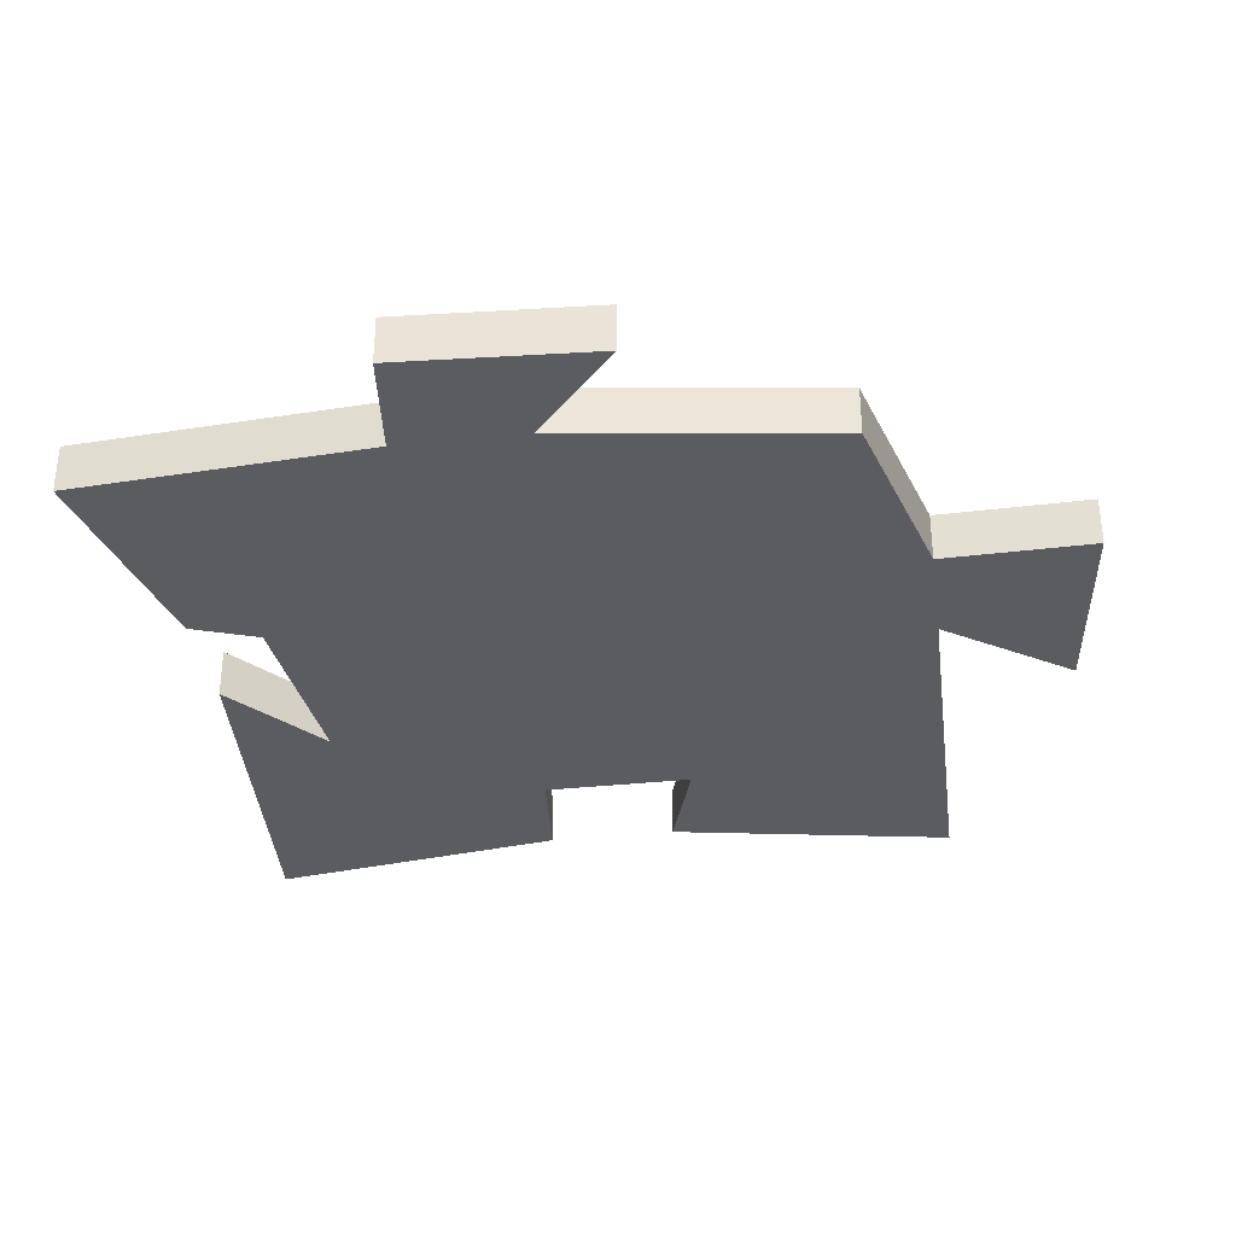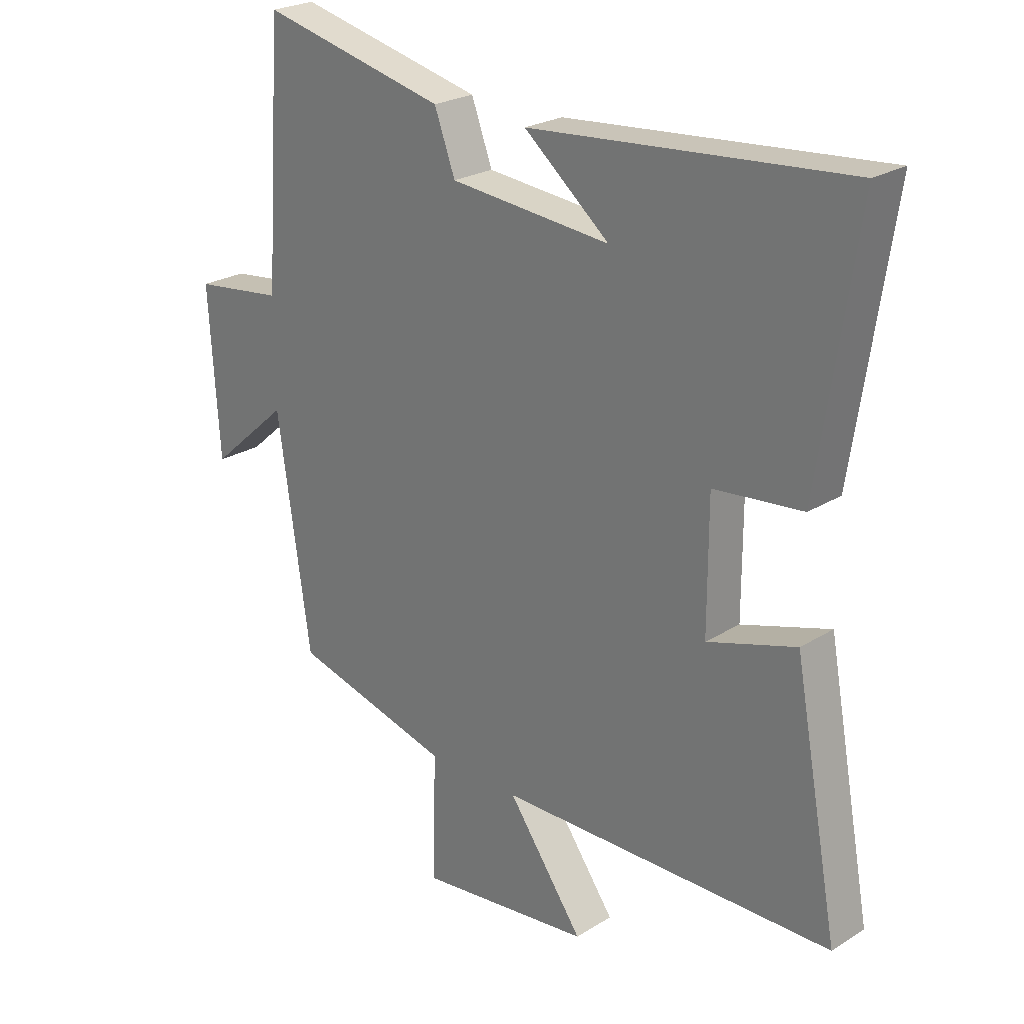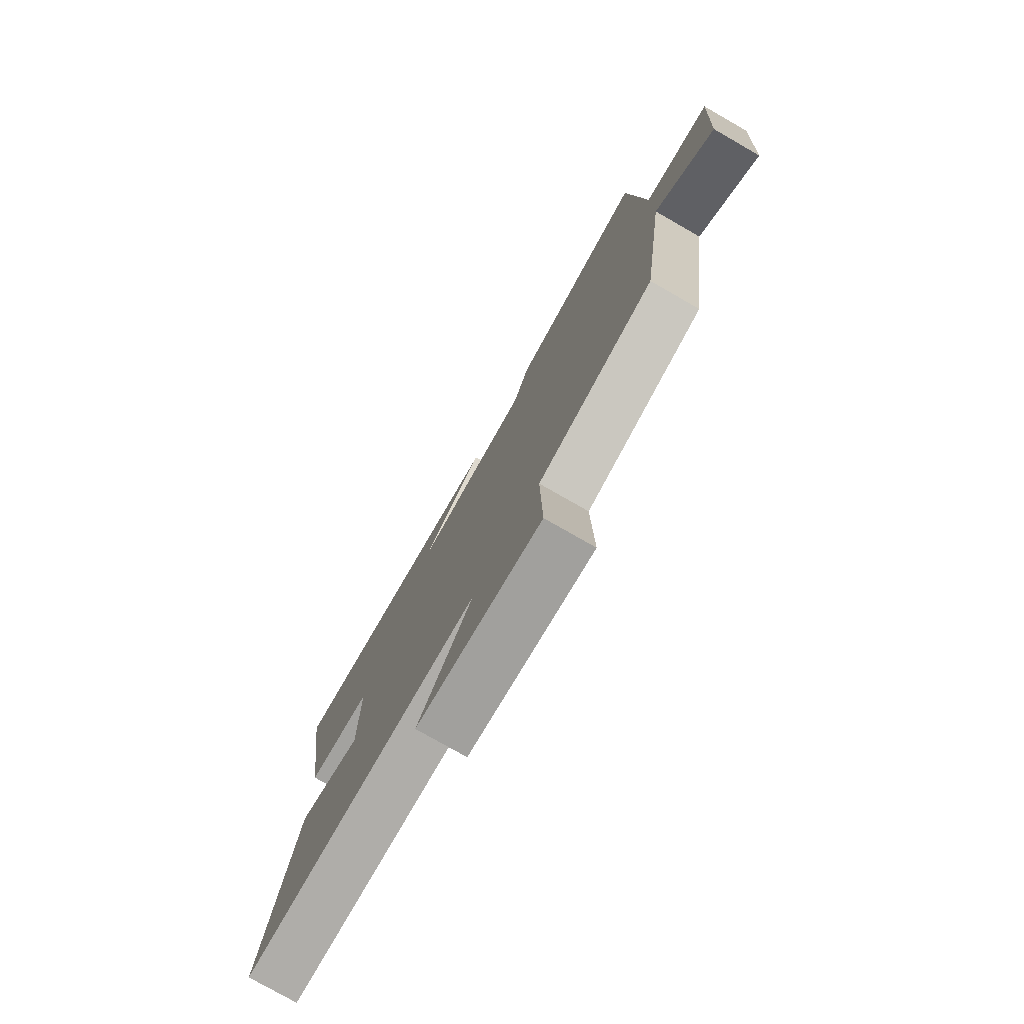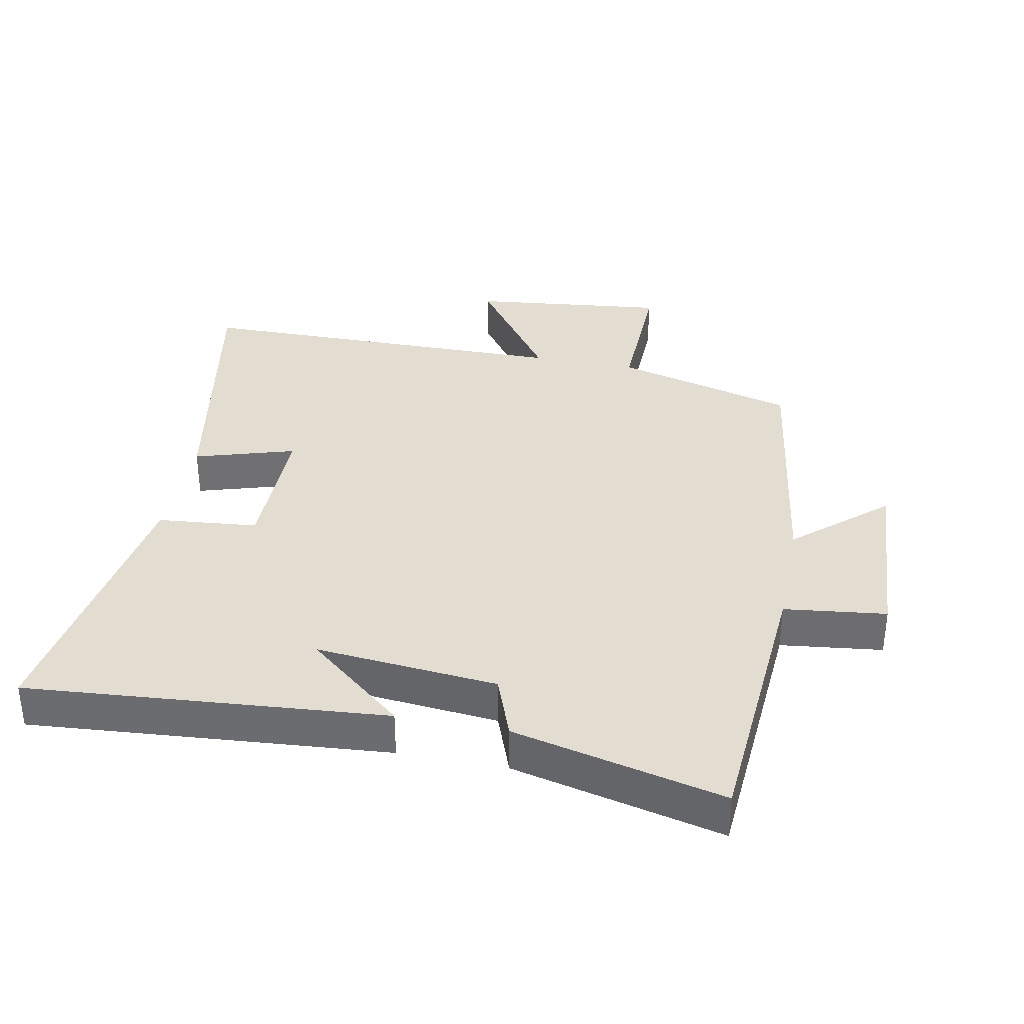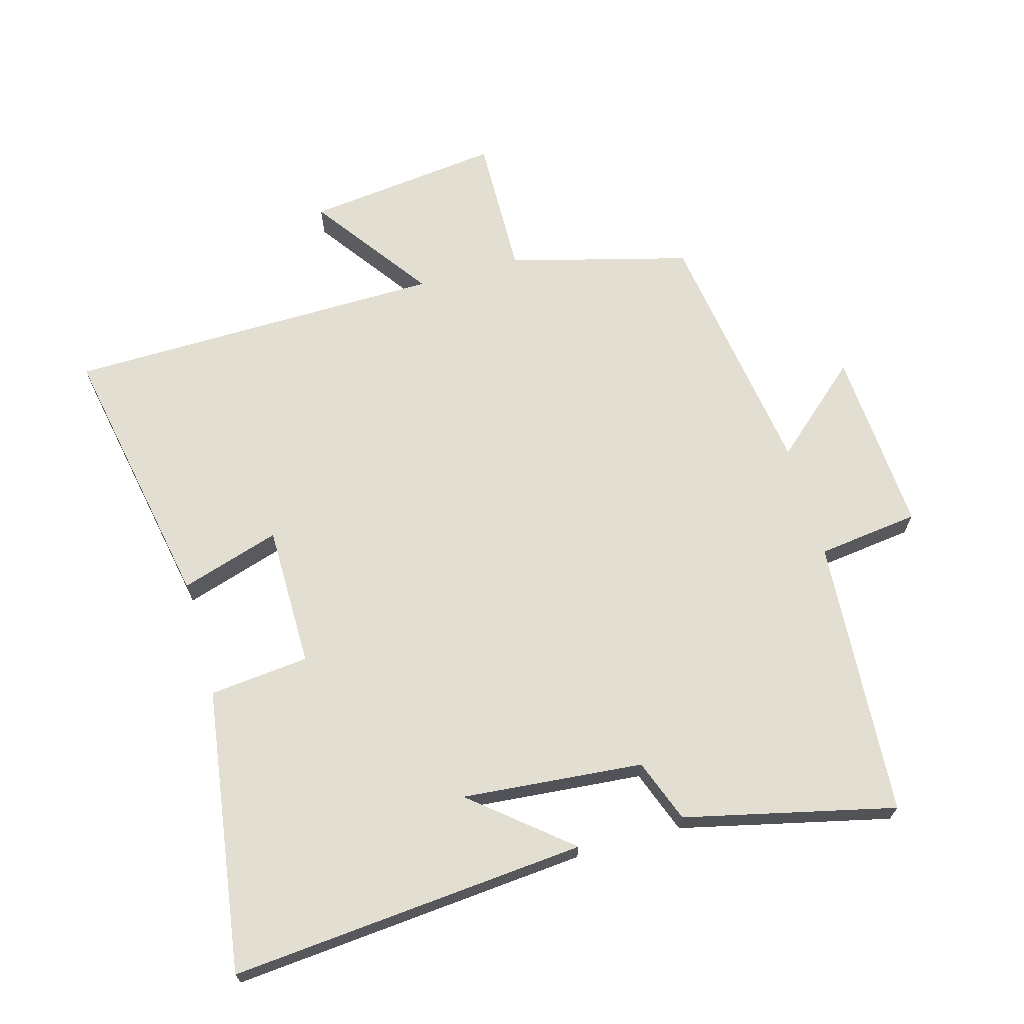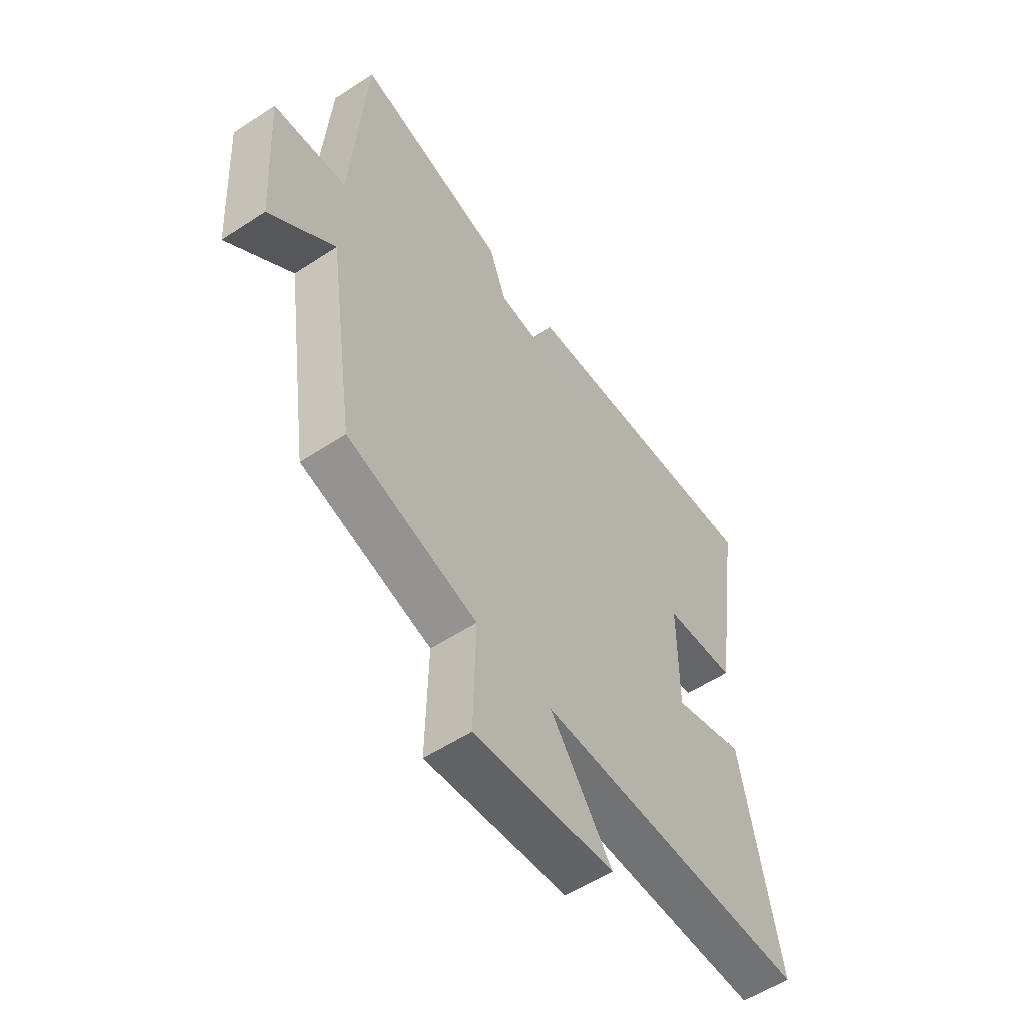
<metadata>
{"format":"obj","ext":"obj","renderer":"f3d","projection":"perspective","resolution":1024,"background":"white","views":[{"elev":-33.9,"azim":98.2,"up":"+Y"},{"elev":24.1,"azim":-135.7,"up":"+Z"},{"elev":-77.8,"azim":60.2,"up":"+Z"},{"elev":35.4,"azim":11.2,"up":"+Y"},{"elev":68.0,"azim":-15.9,"up":"+Y"},{"elev":-56.0,"azim":124.5,"up":"+Z"}]}
</metadata>
<code>
v 0.443 0.07 -0.426
v 0.167 0.07 -0.5
v 0.172 0.07 -0.717
v -0.128 0.07 -0.683
v 0.003 0.07 -0.5
v -0.578 0.07 -0.494
v -0.5 0.07 -0.077
v -0.347 0.07 -0.124
v -0.347 0.07 0.094
v -0.5 0.07 0.109
v -0.565 0.07 0.545
v -0.018 0.07 0.5
v -0.166 0.07 0.377
v 0.112 0.07 0.403
v 0.148 0.07 0.5
v 0.47 0.07 0.576
v 0.5 0.07 0.147
v 0.656 0.07 0.128
v 0.638 0.07 -0.156
v 0.5 0.07 -0.035
v 0.443 0 -0.426
v 0.167 0 -0.5
v 0.172 0 -0.717
v -0.128 0 -0.683
v 0.003 0 -0.5
v -0.578 0 -0.494
v -0.5 0 -0.077
v -0.347 0 -0.124
v -0.347 0 0.094
v -0.5 0 0.109
v -0.565 0 0.545
v -0.018 0 0.5
v -0.166 0 0.377
v 0.112 0 0.403
v 0.148 0 0.5
v 0.47 0 0.576
v 0.5 0 0.147
v 0.656 0 0.128
v 0.638 0 -0.156
v 0.5 0 -0.035
f 17 18 19 20
f 20 1 2
f 17 20 2
f 16 17 2
f 15 16 2
f 14 15 2
f 13 14 2 3
f 10 11 12 13
f 9 10 13
f 8 9 13
f 5 6 7 8
f 5 8 13
f 3 4 5
f 3 5 13
f 40 39 38 37
f 22 21 40
f 22 40 37
f 22 37 36
f 22 36 35
f 22 35 34
f 23 22 34 33
f 33 32 31 30
f 33 30 29
f 33 29 28
f 28 27 26 25
f 33 28 25
f 25 24 23
f 33 25 23
f 1 21 22 2
f 2 22 23 3
f 3 23 24 4
f 4 24 25 5
f 5 25 26 6
f 6 26 27 7
f 7 27 28 8
f 8 28 29 9
f 9 29 30 10
f 10 30 31 11
f 11 31 32 12
f 12 32 33 13
f 13 33 34 14
f 14 34 35 15
f 15 35 36 16
f 16 36 37 17
f 17 37 38 18
f 18 38 39 19
f 19 39 40 20
f 20 40 21 1

</code>
